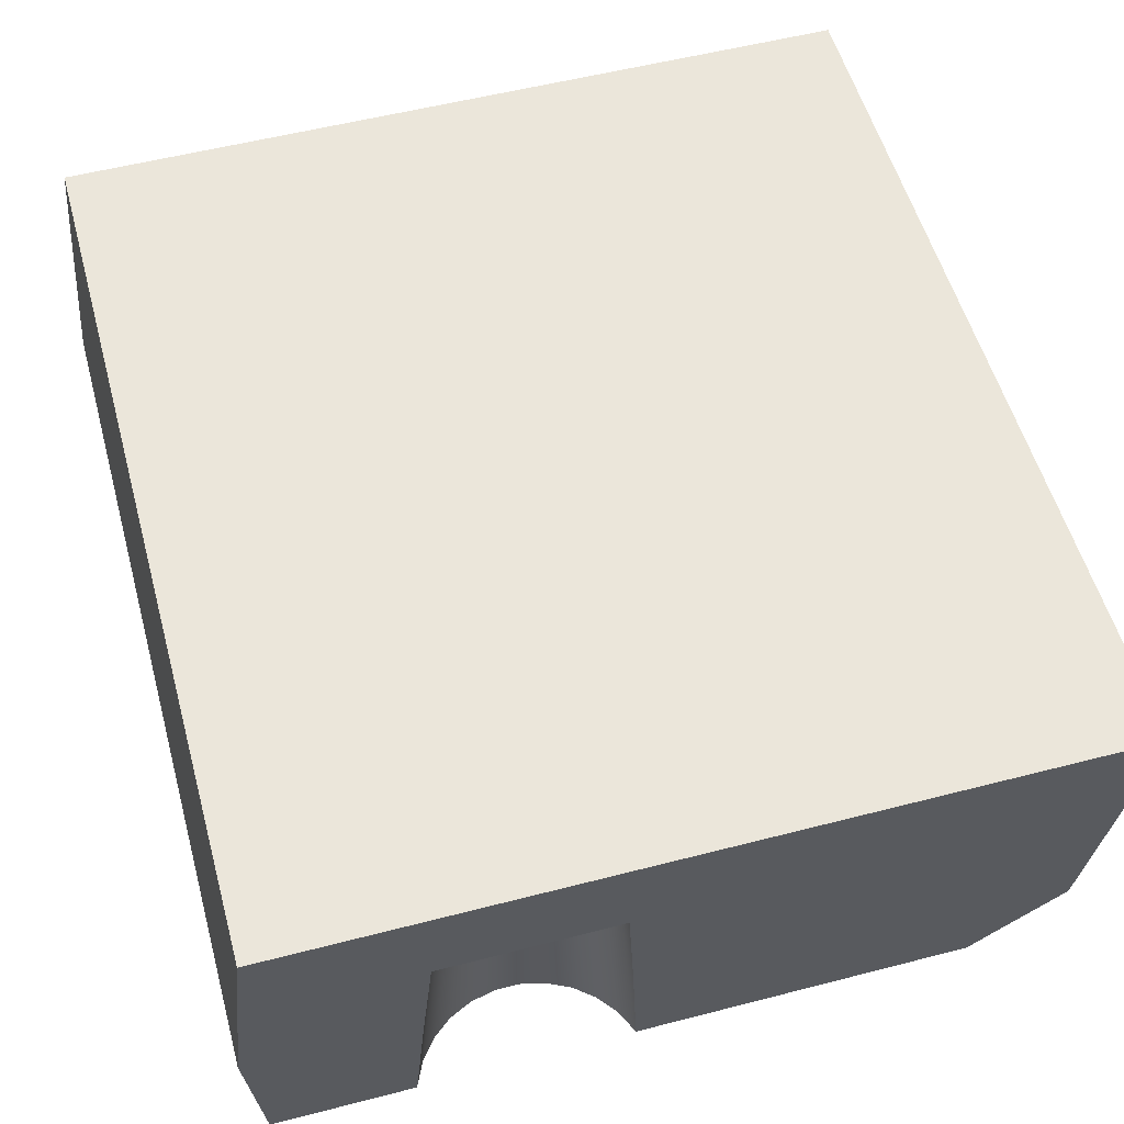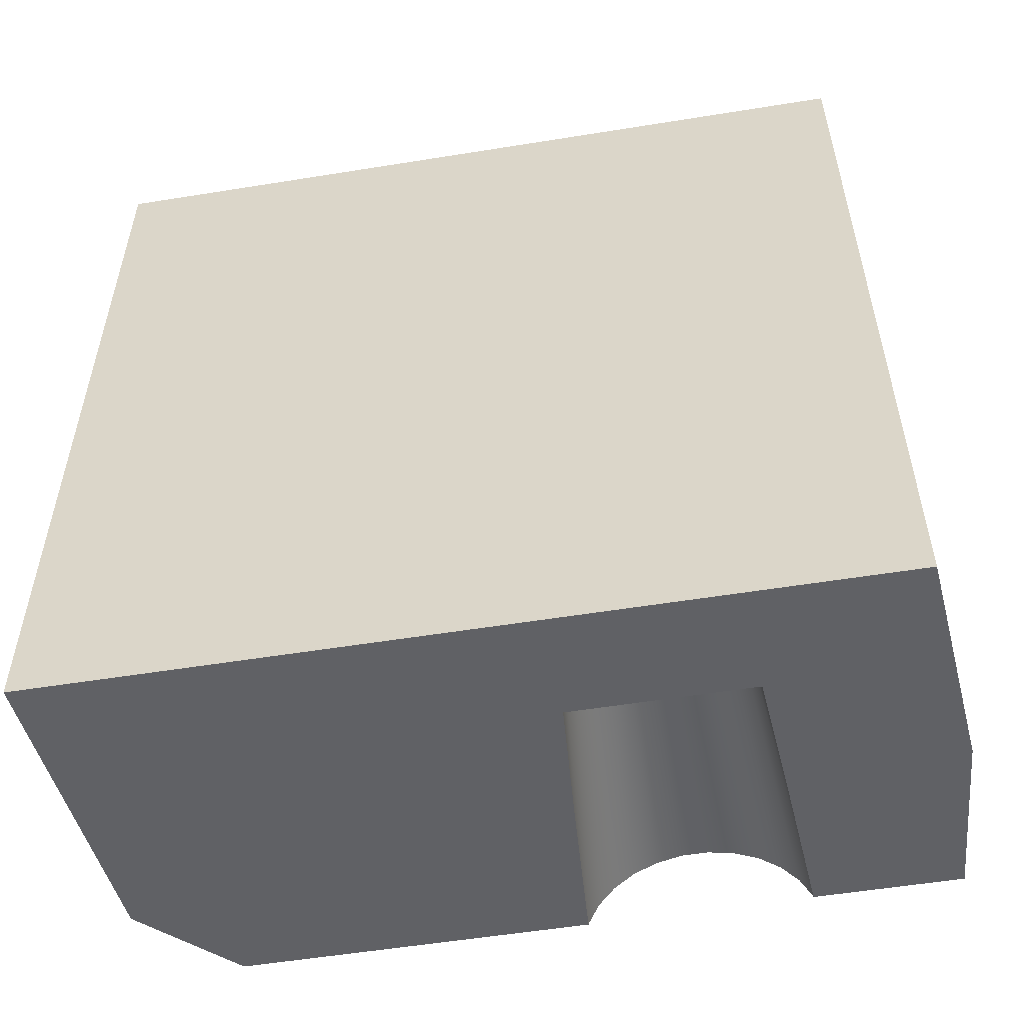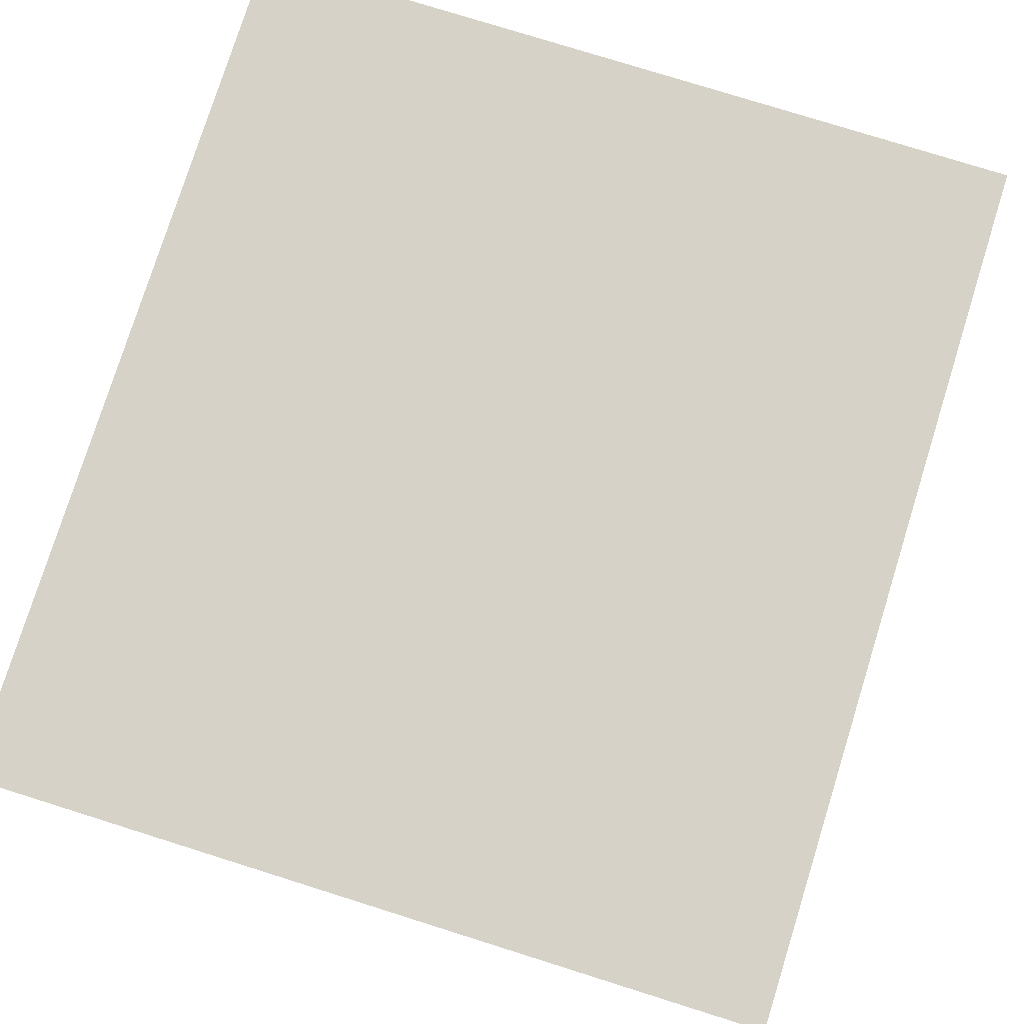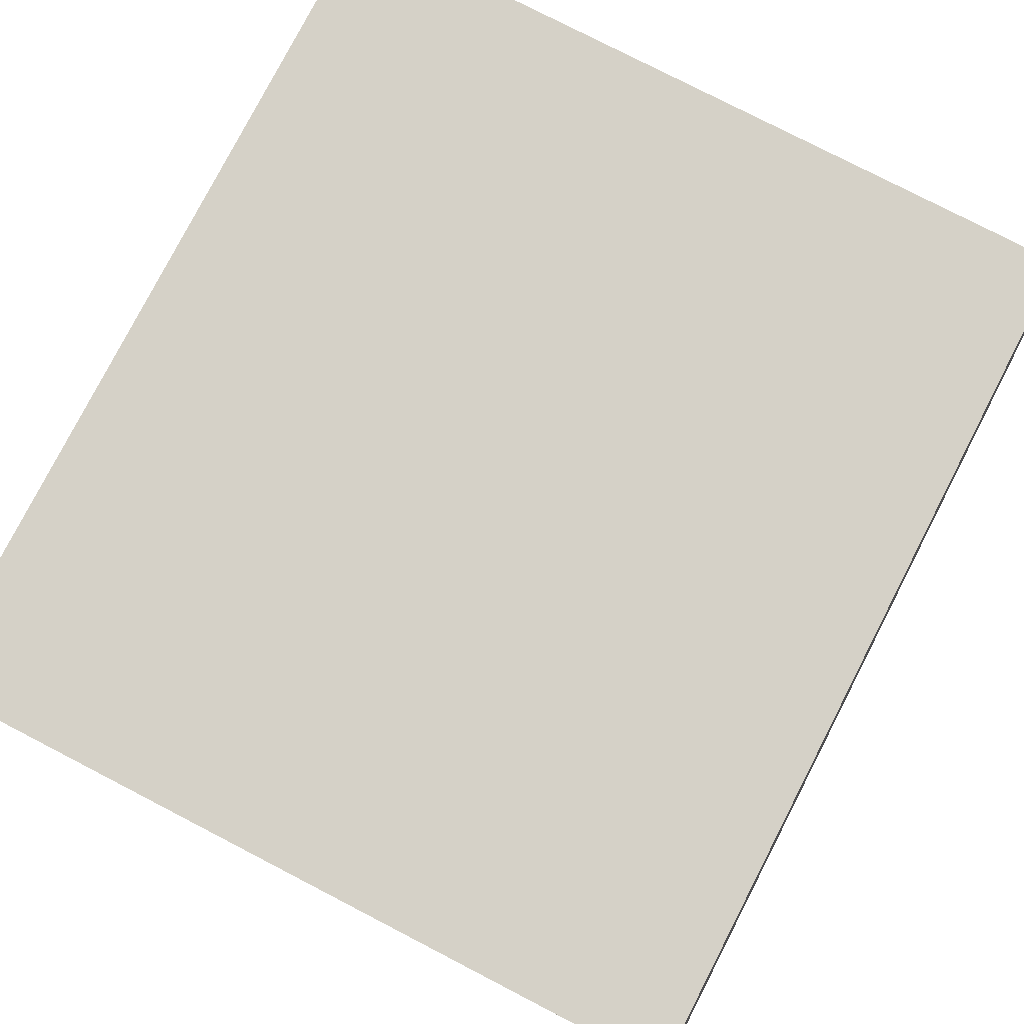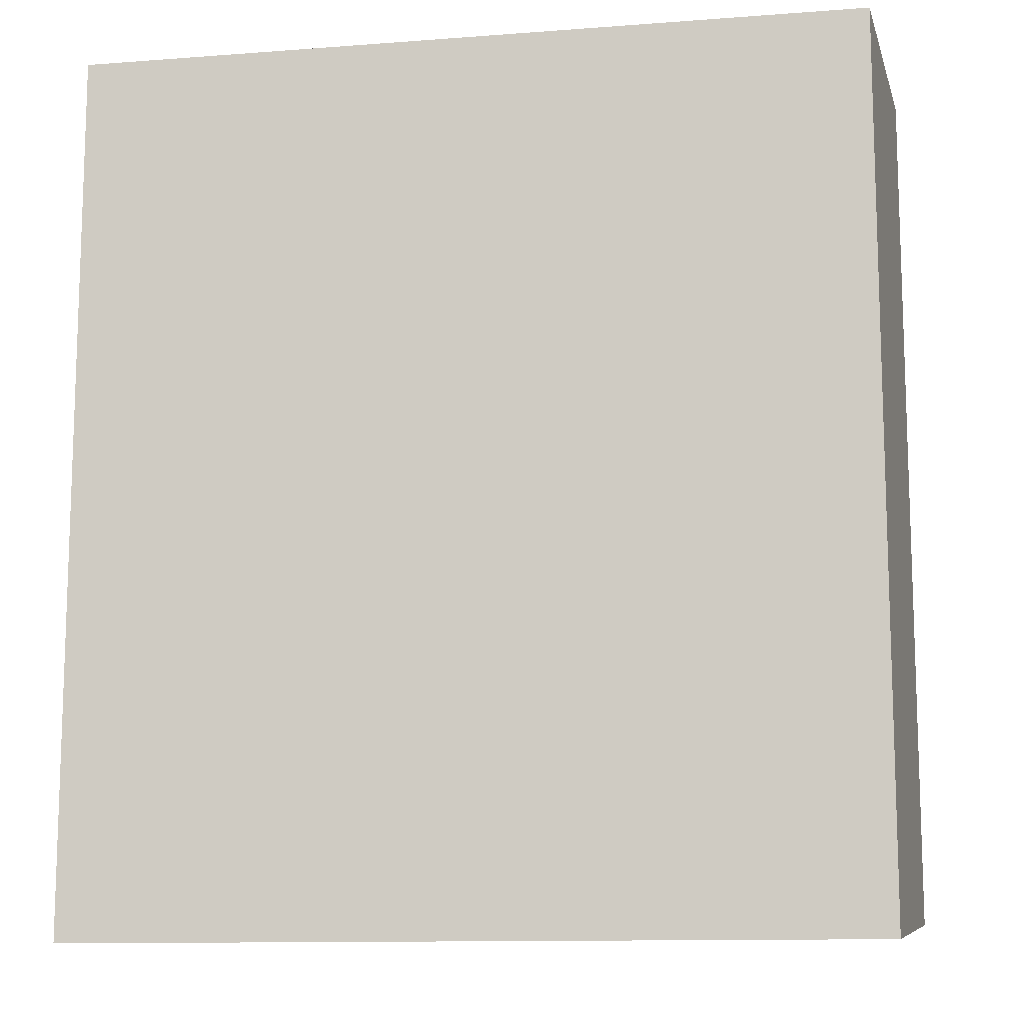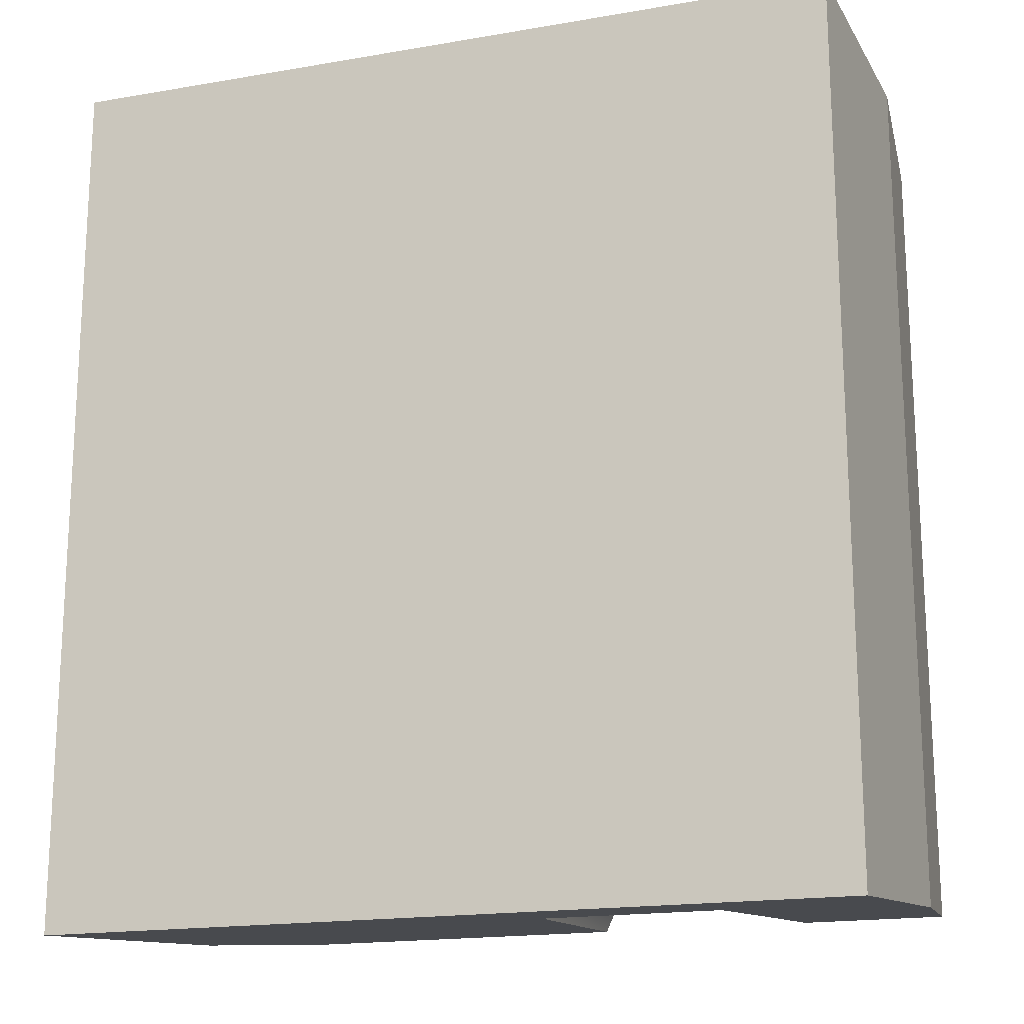
<metadata>
{"format":"obj","ext":"obj","renderer":"f3d","projection":"perspective","resolution":1024,"background":"white","views":[{"elev":54.8,"azim":-15.3,"up":"+Y"},{"elev":-54.8,"azim":-170.3,"up":"+Z"},{"elev":78.1,"azim":-162.6,"up":"+Y"},{"elev":78.9,"azim":-152.7,"up":"+Y"},{"elev":-11.9,"azim":-169.7,"up":"+Z"},{"elev":-17.8,"azim":-161.3,"up":"+Z"}]}
</metadata>
<code>
v -0.000185 0.04913 0.02038
v 0.001617 0.04913 0.02059
v -0.00028 0.04913 0.02059
v 0.001662 0.04913 0.02079
v -0.000325 0.04913 0.02079
v 0.000334 0.04913 0.01996
v 0.001207 0.04913 0.02006
v 0.001207 0.04913 0.02006
v 0.00013 0.04913 0.02006
v 0.00013 0.04913 0.02006
v 0.001383 0.04913 0.0202
v -0.000185 0.04913 0.02038
v -4.6e-05 0.04913 0.0202
v 0.001617 0.04913 0.02059
v 0.00013 0.04913 0.02006
v 0.001522 0.04913 0.02038
v 0.001383 0.04913 0.0202
v 0.000334 0.04913 0.01996
v 0.000555 0.04913 0.01991
v 0.001207 0.04913 0.02006
v 0.000782 0.04913 0.01991
v 0.001003 0.04913 0.01996
v 0.001776 0.04759 0.02066
v 0.001662 0.04913 0.02079
v 0.001617 0.04913 0.02059
v -0.000439 0.04759 0.02066
v -0.000552 0.0459 0.02051
v -0.000549 0.0459 0.0205
v -0.000325 0.04913 0.02079
v -0.000439 0.04759 0.02066
v -0.00028 0.04913 0.02059
v -0.00028 0.04913 0.02059
v -0.000549 0.0459 0.0205
v -0.000549 0.0459 0.0205
v -0.000185 0.04913 0.02038
v -0.000185 0.04913 0.02038
v -0.000185 0.04913 0.02038
v -0.000426 0.0459 0.02023
v -0.000426 0.0459 0.02023
v -0.000426 0.0459 0.02023
v -4.6e-05 0.04913 0.0202
v -4.6e-05 0.04913 0.0202
v -4.6e-05 0.04913 0.0202
v -0.000247 0.0459 0.02
v -0.000247 0.0459 0.02
v -0.000247 0.0459 0.02
v 0.00013 0.04913 0.02006
v 0.00013 0.04913 0.02006
v 0.00013 0.04913 0.02006
v -2.2e-05 0.0459 0.01982
v -2.2e-05 0.0459 0.01982
v -2.2e-05 0.0459 0.01982
v 0.000334 0.04913 0.01996
v 0.000334 0.04913 0.01996
v 0.000334 0.04913 0.01996
v 0.00024 0.0459 0.01969
v 0.00024 0.0459 0.01969
v 0.00024 0.0459 0.01969
v 0.000555 0.04913 0.01991
v 0.000555 0.04913 0.01991
v 0.000555 0.04913 0.01991
v 0.000523 0.0459 0.01963
v 0.000523 0.0459 0.01963
v 0.000523 0.0459 0.01963
v 0.000782 0.04913 0.01991
v 0.000782 0.04913 0.01991
v 0.000782 0.04913 0.01991
v 0.000814 0.0459 0.01963
v 0.000814 0.0459 0.01963
v 0.000814 0.0459 0.01963
v 0.001003 0.04913 0.01996
v 0.001003 0.04913 0.01996
v 0.001003 0.04913 0.01996
v 0.001097 0.0459 0.01969
v 0.001097 0.0459 0.01969
v 0.001207 0.04913 0.02006
v 0.001207 0.04913 0.02006
v 0.001207 0.04913 0.02006
v 0.001359 0.0459 0.01982
v 0.001359 0.0459 0.01982
v 0.001359 0.0459 0.01982
v 0.001383 0.04913 0.0202
v 0.001383 0.04913 0.0202
v 0.001383 0.04913 0.0202
v 0.001584 0.0459 0.02
v 0.001584 0.0459 0.02
v 0.001584 0.0459 0.02
v 0.001522 0.04913 0.02038
v 0.001522 0.04913 0.02038
v 0.001522 0.04913 0.02038
v 0.001763 0.0459 0.02023
v 0.001763 0.0459 0.02023
v 0.001763 0.0459 0.02023
v 0.001617 0.04913 0.02059
v 0.001617 0.04913 0.02059
v 0.001617 0.04913 0.02059
v 0.001886 0.0459 0.0205
v 0.001886 0.0459 0.0205
v 0.001776 0.04759 0.02066
v 0.001889 0.0459 0.02051
v -0.00028 0.04913 0.01102
v -0.000325 0.04913 0.01081
v 0.001617 0.04913 0.01102
v 0.001662 0.04913 0.01081
v 0.001522 0.04913 0.01122
v -4.6e-05 0.04913 0.0114
v 0.001617 0.04913 0.01102
v -0.000185 0.04913 0.01122
v -0.00028 0.04913 0.01102
v 0.000555 0.04913 0.0117
v 0.000334 0.04913 0.01165
v 0.00013 0.04913 0.01154
v 0.000555 0.04913 0.0117
v 0.00013 0.04913 0.01154
v 0.000782 0.04913 0.0117
v 0.001522 0.04913 0.01122
v 0.001383 0.04913 0.0114
v -4.6e-05 0.04913 0.0114
v 0.001207 0.04913 0.01154
v 0.001207 0.04913 0.01154
v 0.00013 0.04913 0.01154
v 0.00013 0.04913 0.01154
v 0.00013 0.04913 0.01154
v 0.001003 0.04913 0.01165
v 0.001003 0.04913 0.01165
v 0.000782 0.04913 0.0117
v -0.000439 0.04759 0.01095
v -0.000325 0.04913 0.01081
v -0.00028 0.04913 0.01102
v 0.001776 0.04759 0.01095
v 0.001889 0.0459 0.0111
v 0.001886 0.0459 0.01111
v 0.001662 0.04913 0.01081
v 0.001776 0.04759 0.01095
v 0.001617 0.04913 0.01102
v 0.001617 0.04913 0.01102
v 0.001886 0.0459 0.01111
v 0.001886 0.0459 0.01111
v 0.001886 0.0459 0.01111
v 0.001522 0.04913 0.01122
v 0.001522 0.04913 0.01122
v 0.001522 0.04913 0.01122
v 0.001763 0.0459 0.01137
v 0.001763 0.0459 0.01137
v 0.001763 0.0459 0.01137
v 0.001383 0.04913 0.0114
v 0.001383 0.04913 0.0114
v 0.001383 0.04913 0.0114
v 0.001584 0.0459 0.0116
v 0.001584 0.0459 0.0116
v 0.001584 0.0459 0.0116
v 0.001207 0.04913 0.01154
v 0.001207 0.04913 0.01154
v 0.001207 0.04913 0.01154
v 0.001359 0.0459 0.01178
v 0.001359 0.0459 0.01178
v 0.001359 0.0459 0.01178
v 0.001003 0.04913 0.01165
v 0.001003 0.04913 0.01165
v 0.001003 0.04913 0.01165
v 0.001097 0.0459 0.01191
v 0.001097 0.0459 0.01191
v 0.001097 0.0459 0.01191
v 0.000782 0.04913 0.0117
v 0.000782 0.04913 0.0117
v 0.000782 0.04913 0.0117
v 0.000814 0.0459 0.01198
v 0.000814 0.0459 0.01198
v 0.000814 0.0459 0.01198
v 0.000555 0.04913 0.0117
v 0.000555 0.04913 0.0117
v 0.000555 0.04913 0.0117
v 0.000523 0.0459 0.01198
v 0.000523 0.0459 0.01198
v 0.000523 0.0459 0.01198
v 0.000334 0.04913 0.01165
v 0.000334 0.04913 0.01165
v 0.000334 0.04913 0.01165
v 0.00024 0.0459 0.01191
v 0.00024 0.0459 0.01191
v 0.00013 0.04913 0.01154
v 0.00013 0.04913 0.01154
v 0.00013 0.04913 0.01154
v -2.2e-05 0.0459 0.01178
v -2.2e-05 0.0459 0.01178
v -2.2e-05 0.0459 0.01178
v -4.6e-05 0.04913 0.0114
v -4.6e-05 0.04913 0.0114
v -4.6e-05 0.04913 0.0114
v -0.000247 0.0459 0.0116
v -0.000247 0.0459 0.0116
v -0.000247 0.0459 0.0116
v -0.000185 0.04913 0.01122
v -0.000185 0.04913 0.01122
v -0.000185 0.04913 0.01122
v -0.000426 0.0459 0.01137
v -0.000426 0.0459 0.01137
v -0.000426 0.0459 0.01137
v -0.00028 0.04913 0.01102
v -0.00028 0.04913 0.01102
v -0.00028 0.04913 0.01102
v -0.000549 0.0459 0.01111
v -0.000549 0.0459 0.01111
v -0.000439 0.04759 0.01095
v -0.000552 0.0459 0.0111
v -0.000552 0.0459 0.0111
v -0.002162 0.0459 0.0111
v -0.000439 0.04759 0.01095
v -0.002331 0.04784 0.01093
v -0.000325 0.04913 0.01081
v -0.002108 0.0504 0.0107
v 0.001662 0.04913 0.01081
v 0.007019 0.0504 0.0107
v 0.001776 0.04759 0.01095
v 0.006712 0.0469 0.01101
v 0.001889 0.0459 0.0111
v 0.005712 0.0459 0.0111
v 0.001889 0.0459 0.02051
v 0.005712 0.0459 0.02051
v 0.001776 0.04759 0.02066
v 0.006712 0.0469 0.0206
v 0.001662 0.04913 0.02079
v 0.007019 0.0504 0.0209
v -0.002108 0.0504 0.0209
v -0.002162 0.0459 0.02051
v -0.000552 0.0459 0.02051
v -0.002331 0.04784 0.02068
v -0.000439 0.04759 0.02066
v -0.002108 0.0504 0.0209
v -0.000325 0.04913 0.02079
v 0.001662 0.04913 0.02079
v 0.007019 0.0504 0.0107
v -0.002108 0.0504 0.0107
v 0.007019 0.0504 0.0209
v -0.002108 0.0504 0.0209
v -0.002108 0.0504 0.0107
v -0.002331 0.04784 0.01093
v -0.002108 0.0504 0.0209
v -0.002331 0.04784 0.02068
v -0.002331 0.04784 0.01093
v -0.002162 0.0459 0.0111
v -0.002331 0.04784 0.02068
v -0.002162 0.0459 0.02051
v -0.000549 0.0459 0.0205
v -0.000552 0.0459 0.02051
v -0.002162 0.0459 0.02051
v 0.001886 0.0459 0.01111
v 0.001889 0.0459 0.0111
v 0.005712 0.0459 0.0111
v -0.002162 0.0459 0.0111
v -2.2e-05 0.0459 0.01982
v -0.000247 0.0459 0.02
v 0.005712 0.0459 0.02051
v 0.001889 0.0459 0.02051
v 0.005712 0.0459 0.0111
v 0.001886 0.0459 0.0205
v 0.001763 0.0459 0.02023
v -0.002162 0.0459 0.0111
v -0.000247 0.0459 0.02
v -0.002162 0.0459 0.02051
v -0.000426 0.0459 0.02023
v -0.000549 0.0459 0.0205
v -2.2e-05 0.0459 0.01178
v 0.00024 0.0459 0.01191
v -2.2e-05 0.0459 0.01982
v 0.000523 0.0459 0.01198
v 0.00024 0.0459 0.01969
v -0.000552 0.0459 0.0111
v -0.000549 0.0459 0.01111
v -0.002162 0.0459 0.0111
v -0.000426 0.0459 0.01137
v -2.2e-05 0.0459 0.01982
v -0.000247 0.0459 0.0116
v -2.2e-05 0.0459 0.01178
v 0.001097 0.0459 0.01191
v 0.001359 0.0459 0.01178
v 0.001763 0.0459 0.02023
v 0.001584 0.0459 0.0116
v 0.005712 0.0459 0.0111
v 0.001763 0.0459 0.01137
v 0.001886 0.0459 0.01111
v 0.001359 0.0459 0.01982
v 0.001097 0.0459 0.01969
v 0.000814 0.0459 0.01198
v 0.000814 0.0459 0.01963
v 0.000523 0.0459 0.01198
v 0.000523 0.0459 0.01963
v 0.00024 0.0459 0.01969
v 0.001097 0.0459 0.01191
v 0.001763 0.0459 0.02023
v 0.000814 0.0459 0.01198
v 0.001584 0.0459 0.02
v 0.001359 0.0459 0.01982
v 0.005712 0.0459 0.0111
v 0.006712 0.0469 0.01101
v 0.005712 0.0459 0.02051
v 0.006712 0.0469 0.0206
v 0.006712 0.0469 0.01101
v 0.007019 0.0504 0.0107
v 0.006712 0.0469 0.0206
v 0.007019 0.0504 0.0209
f 1 2 3
f 2 4 3
f 3 4 5
f 6 7 10
f 8 11 9
f 12 13 14
f 13 15 14
f 14 15 16
f 15 17 16
f 18 19 20
f 19 21 20
f 20 21 22
f 23 24 25
f 26 27 28
f 29 30 32
f 30 34 31
f 31 34 36
f 33 38 37
f 35 40 43
f 39 45 42
f 41 44 49
f 46 50 48
f 47 51 55
f 52 56 53
f 54 57 59
f 58 62 60
f 61 63 65
f 64 68 67
f 66 69 71
f 70 75 73
f 72 75 78
f 74 79 77
f 76 80 84
f 81 87 83
f 82 86 88
f 85 91 89
f 90 92 95
f 93 98 96
f 94 97 99
f 97 100 99
f 101 102 103
f 102 104 103
f 105 106 107
f 106 108 107
f 107 108 109
f 110 111 112
f 113 114 115
f 116 117 118
f 117 120 118
f 118 120 121
f 119 125 123
f 122 124 126
f 127 128 129
f 130 131 132
f 133 134 136
f 134 138 135
f 136 139 142
f 137 145 140
f 141 143 146
f 144 150 147
f 148 151 154
f 149 156 153
f 152 157 160
f 155 162 159
f 158 161 166
f 163 167 165
f 164 168 170
f 169 173 171
f 172 174 176
f 175 180 177
f 178 180 182
f 179 184 181
f 183 185 187
f 186 192 188
f 189 191 193
f 190 196 194
f 195 197 199
f 198 202 200
f 201 203 204
f 202 205 204
f 206 207 208
f 207 209 208
f 208 209 210
f 209 211 210
f 210 211 212
f 211 213 212
f 212 213 214
f 213 215 214
f 214 215 216
f 215 217 216
f 218 219 220
f 219 221 220
f 220 221 222
f 221 223 222
f 222 223 224
f 225 226 227
f 226 228 227
f 227 228 229
f 228 230 229
f 229 230 231
f 232 233 234
f 233 235 234
f 236 237 238
f 237 239 238
f 240 241 242
f 241 243 242
f 244 245 246
f 247 248 249
f 250 251 252
f 253 254 255
f 254 256 255
f 255 256 257
f 258 259 260
f 259 261 260
f 260 261 262
f 263 264 265
f 264 266 265
f 265 266 267
f 268 269 270
f 269 271 270
f 270 271 272
f 271 273 272
f 272 273 274
f 275 276 277
f 276 278 277
f 277 278 279
f 278 280 279
f 279 280 281
f 282 283 284
f 283 285 284
f 284 285 286
f 285 287 286
f 286 287 288
f 289 290 291
f 290 292 291
f 291 292 293
f 294 295 296
f 295 297 296
f 298 299 300
f 299 301 300

</code>
